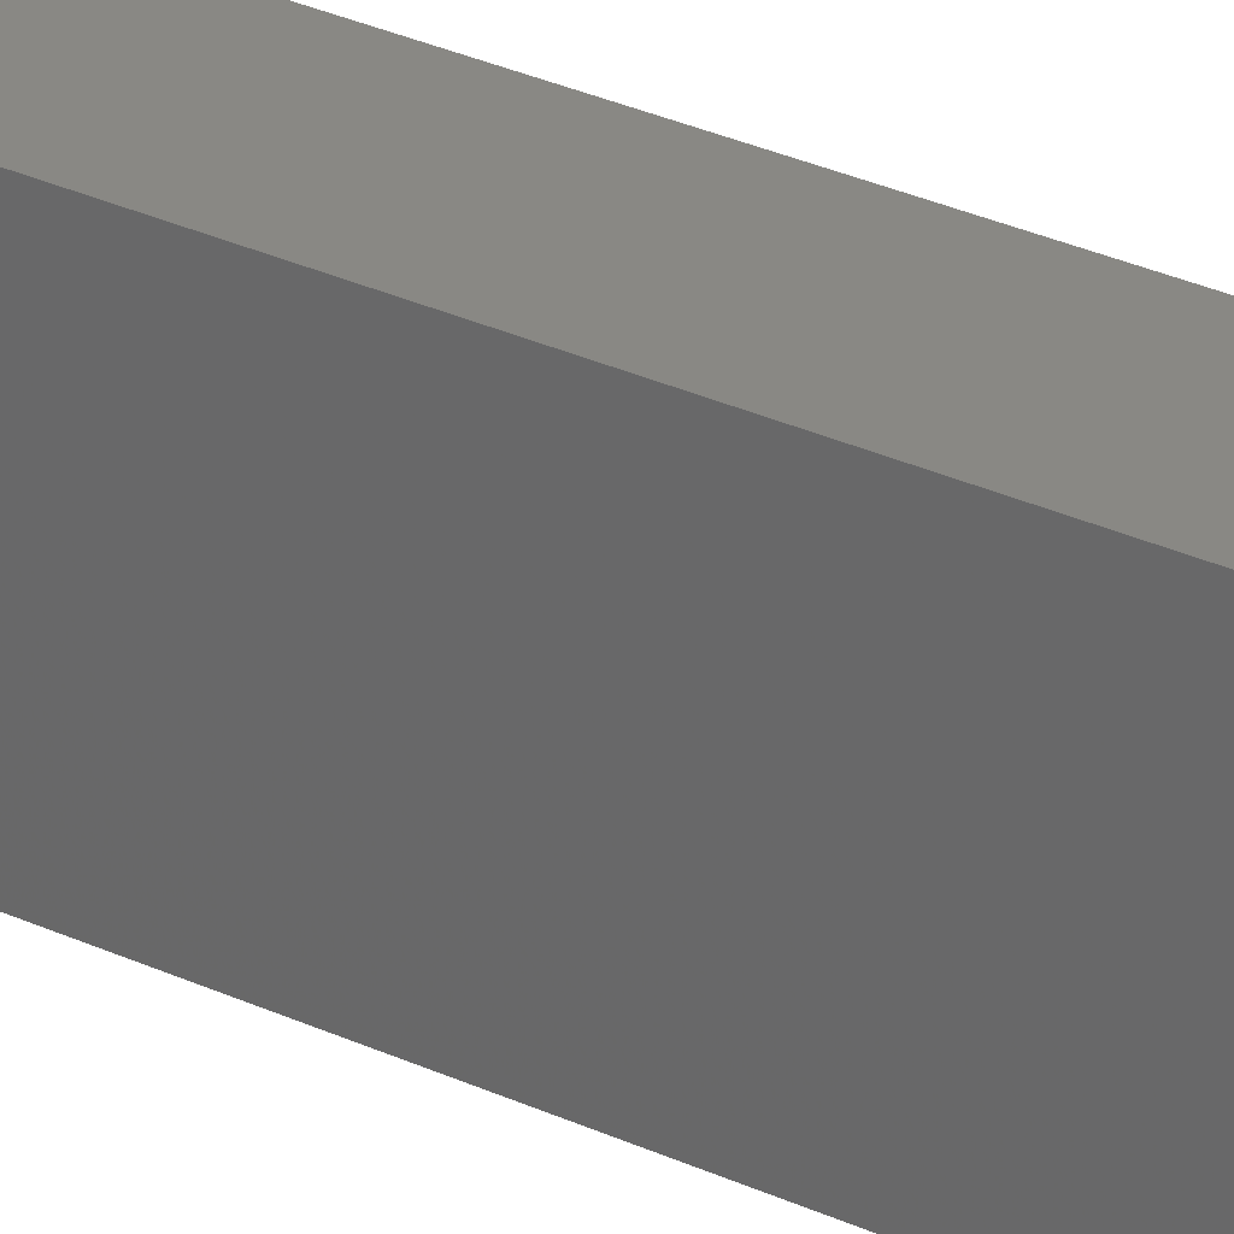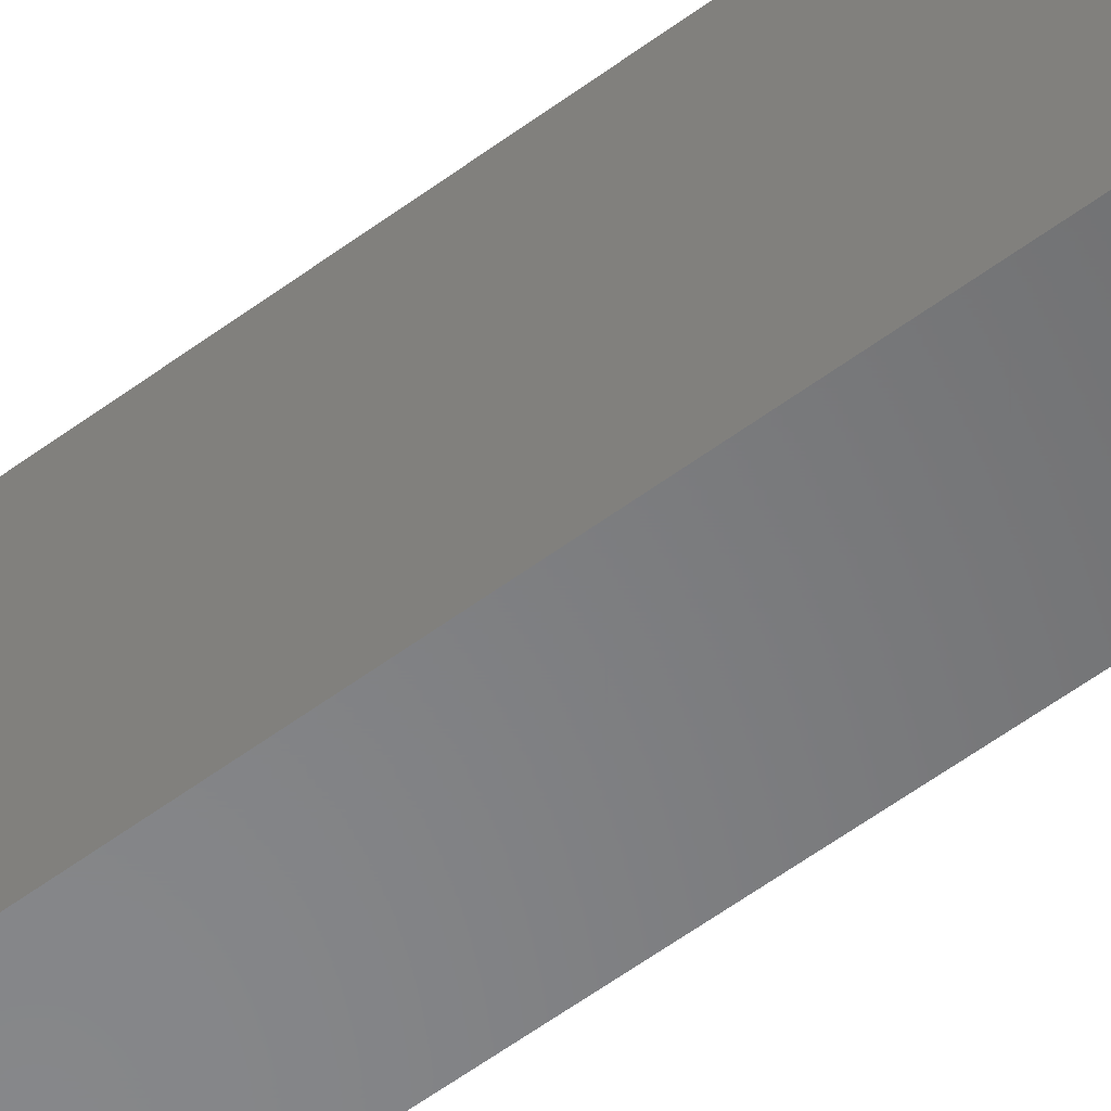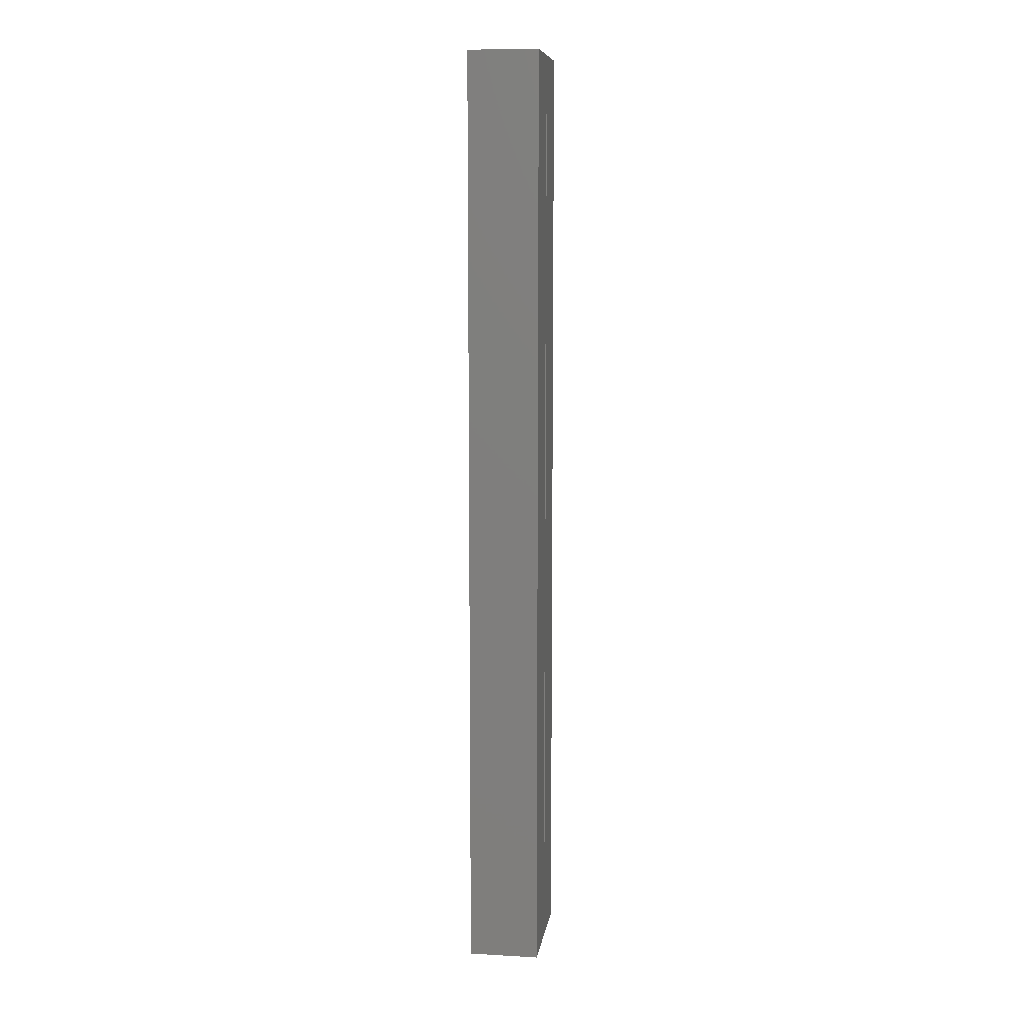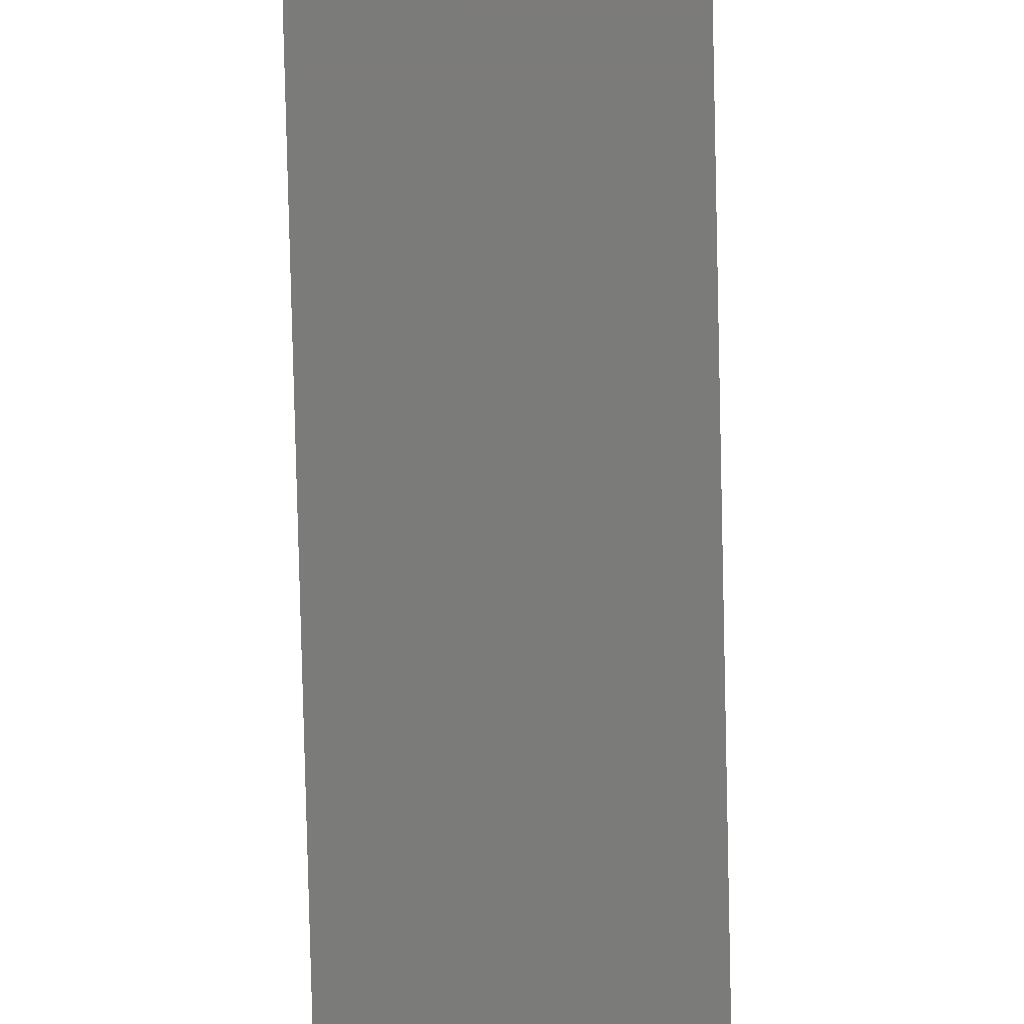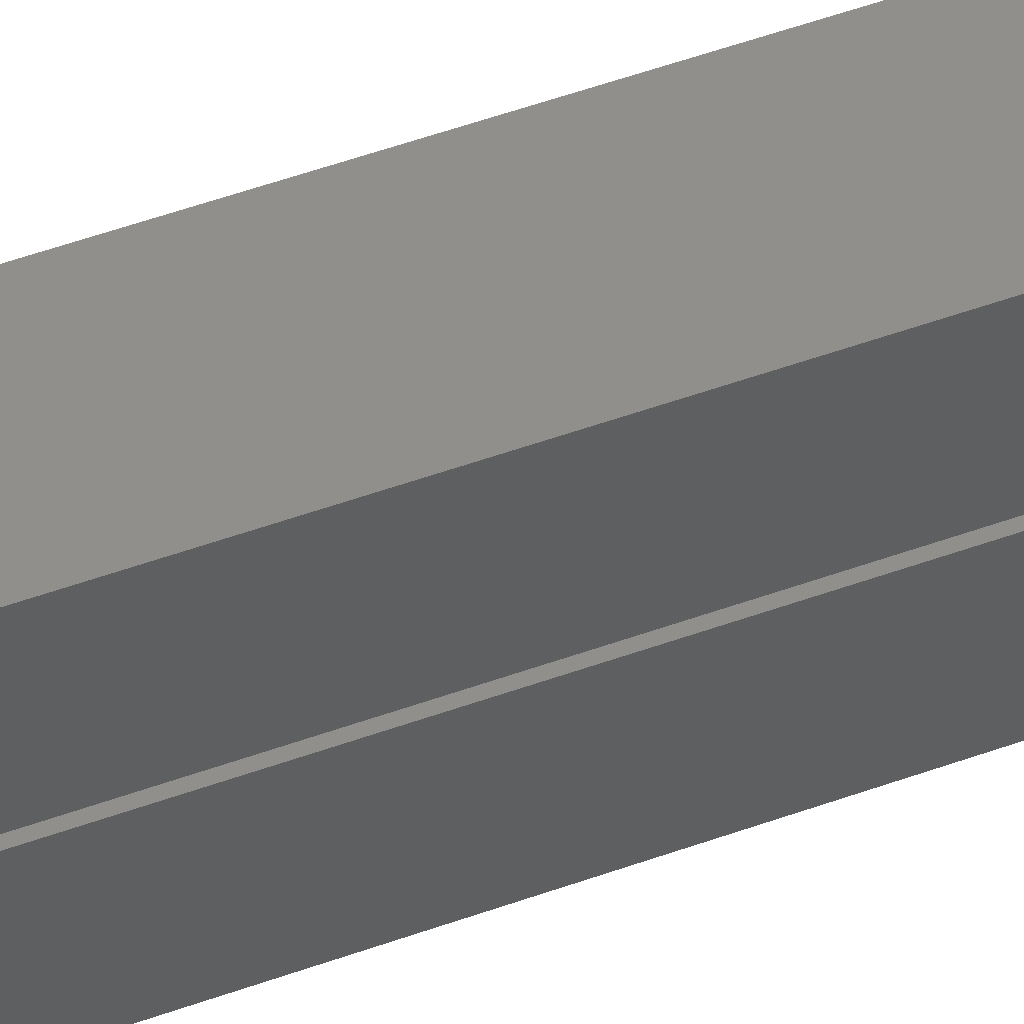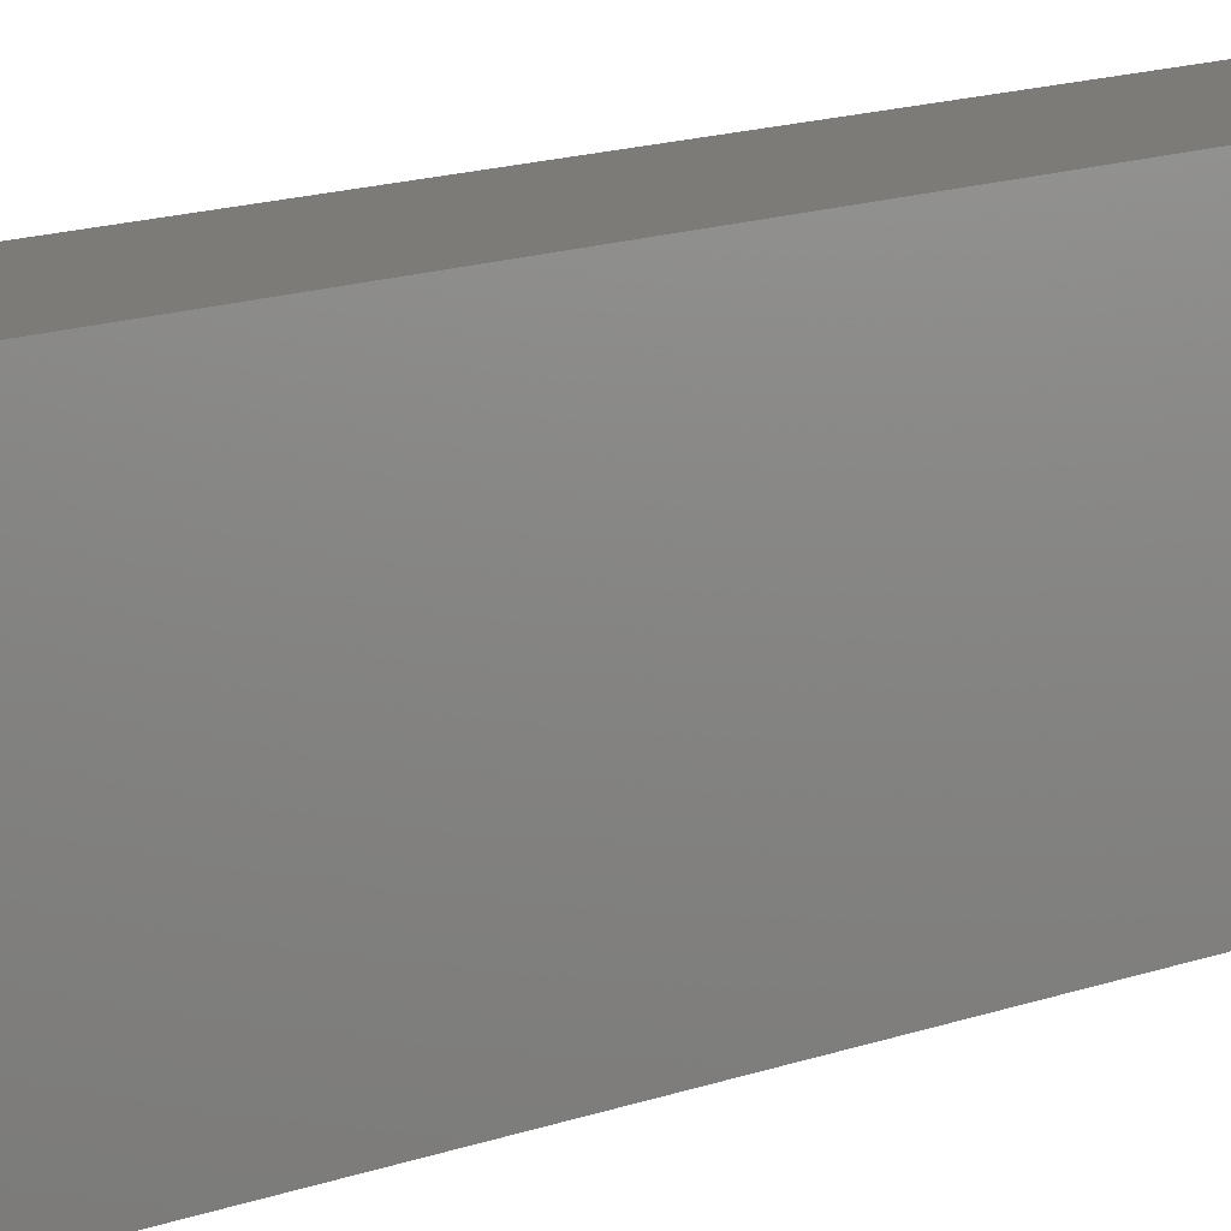
<metadata>
{"format":"stl","ext":"stl","renderer":"f3d","projection":"perspective","resolution":1024,"background":"white","views":[{"elev":26.7,"azim":-52.9,"up":"+Y"},{"elev":-53.7,"azim":-51.1,"up":"+Y"},{"elev":9.1,"azim":8.4,"up":"+Z"},{"elev":-74.4,"azim":-178.7,"up":"+Y"},{"elev":49.7,"azim":68.0,"up":"+Y"},{"elev":8.0,"azim":-145.2,"up":"+Y"}]}
</metadata>
<code>
# stl→obj: 16 verts, 28 faces
v 0.02969 0.05255 0
v 0.02969 0.005674 0.04688
v 0.02969 0.002138 0.04688
v 0.02969 0.05255 0.75
v 0.02969 -0.04474 0.75
v 0.02969 0.002138 0.7031
v 0.02969 0.005674 0.7031
v 0.02969 -0.04474 0
v 0.0199 0.002138 0.04688
v 0.0199 0.002138 0.7031
v 0.0199 0.005674 0.04688
v 0.0199 0.005674 0.7031
v -0.02697 -0.04474 0.75
v -0.02697 0.05255 0.75
v -0.02697 -0.04474 0
v -0.02697 0.05255 0
f 1 2 3
f 4 5 6
f 4 6 7
f 4 7 2
f 4 2 1
f 6 5 3
f 3 5 8
f 3 8 1
f 9 10 3
f 3 10 6
f 2 7 11
f 11 7 12
f 11 9 2
f 2 9 3
f 12 7 10
f 10 7 6
f 11 12 9
f 9 12 10
f 13 5 14
f 14 5 4
f 15 16 8
f 8 16 1
f 16 15 14
f 14 15 13
f 1 16 4
f 4 16 14
f 15 8 13
f 13 8 5

</code>
